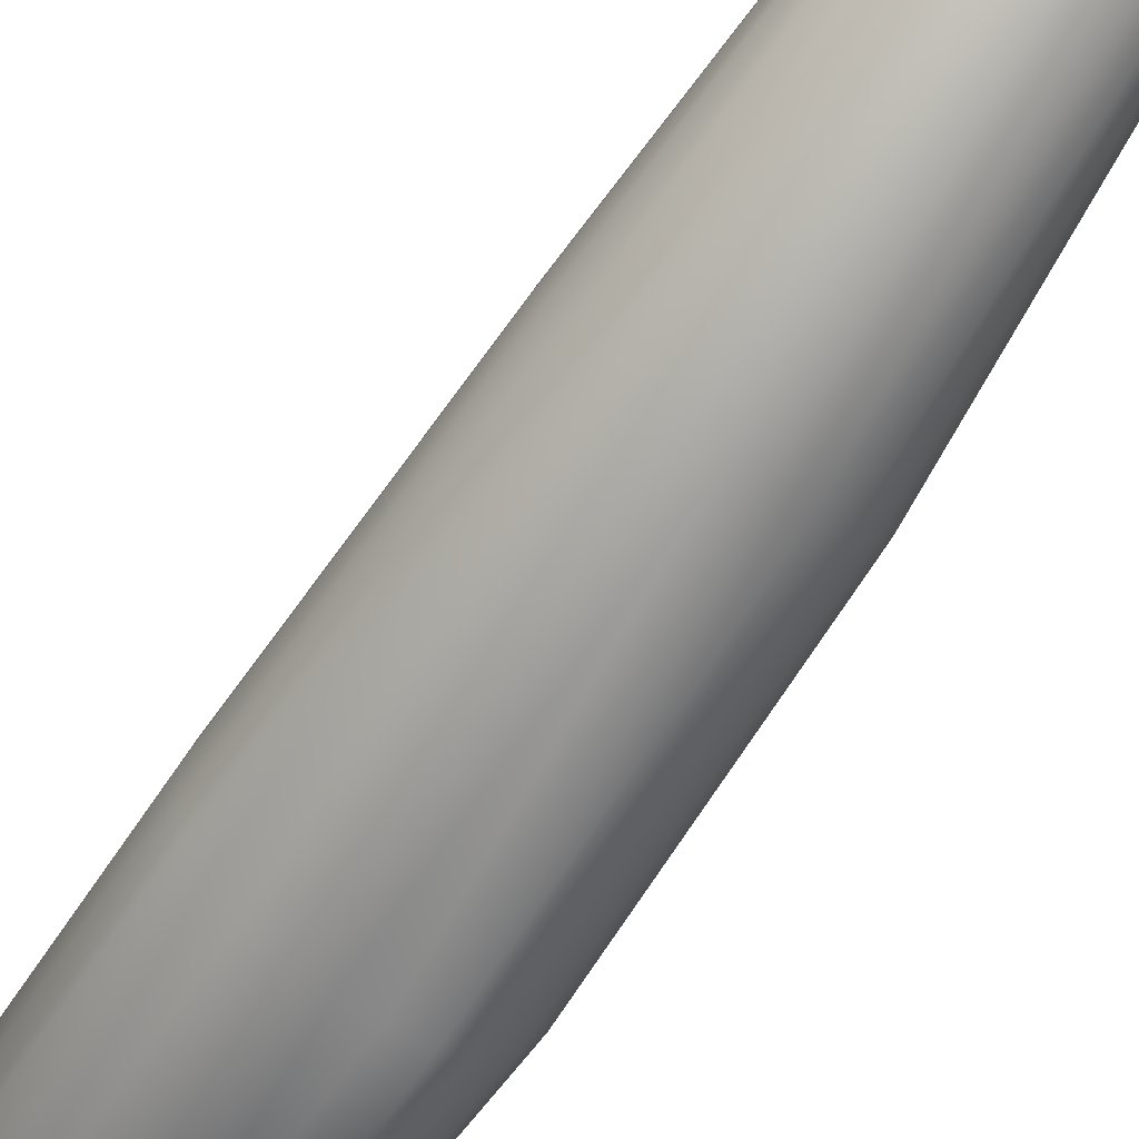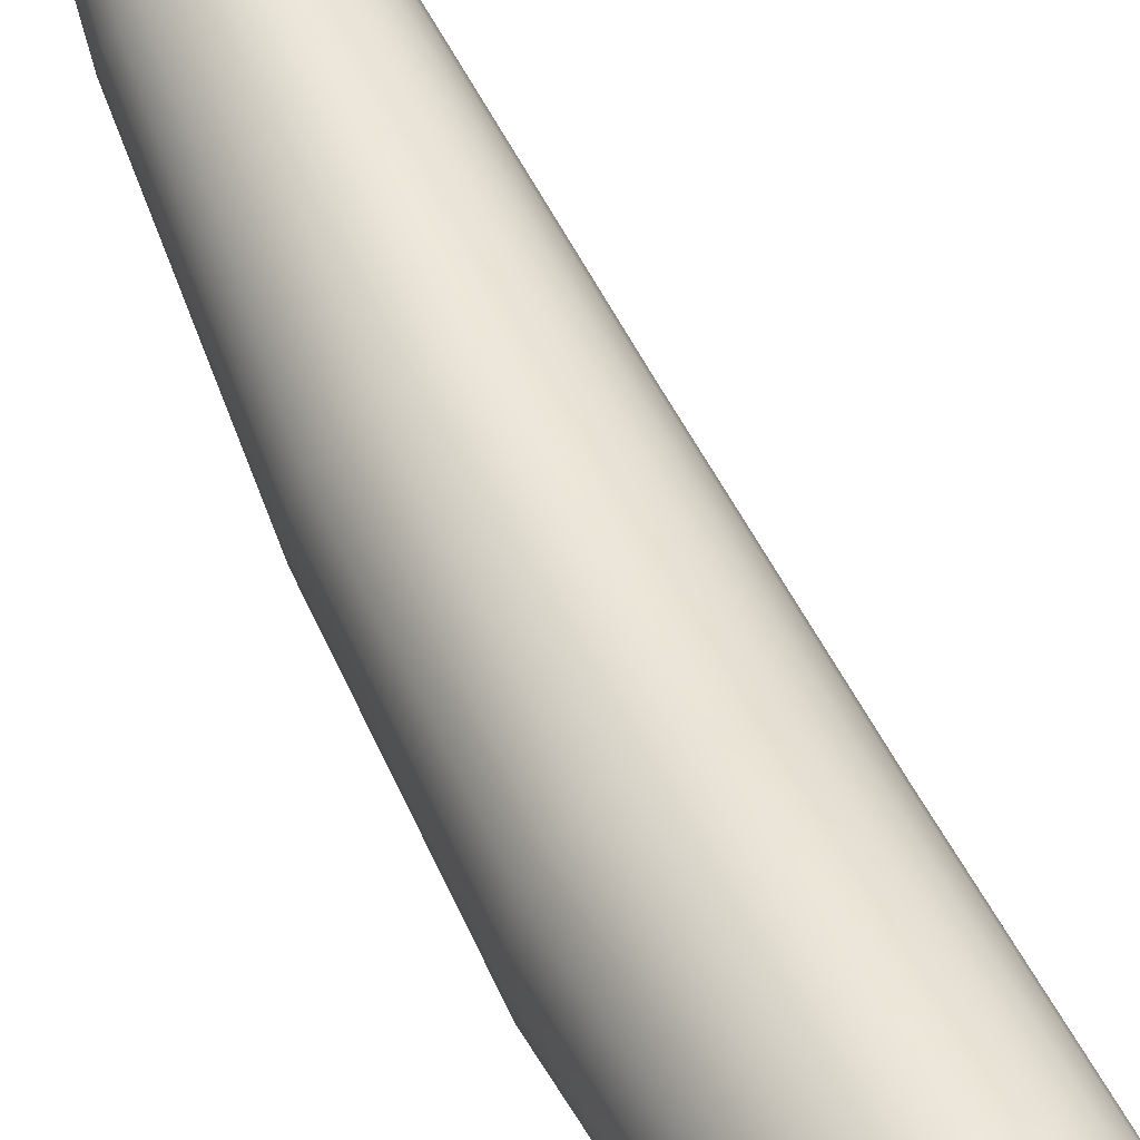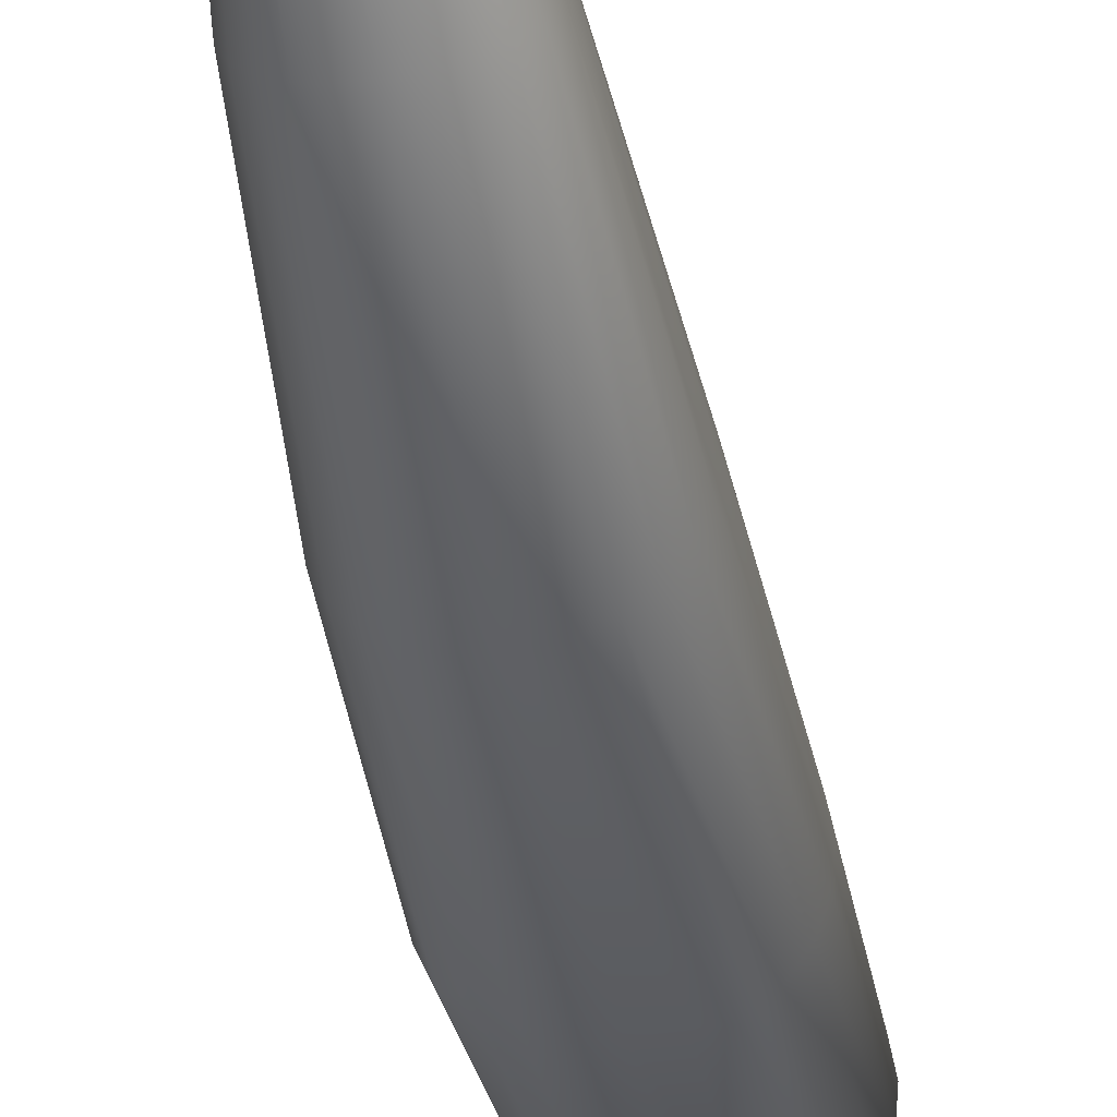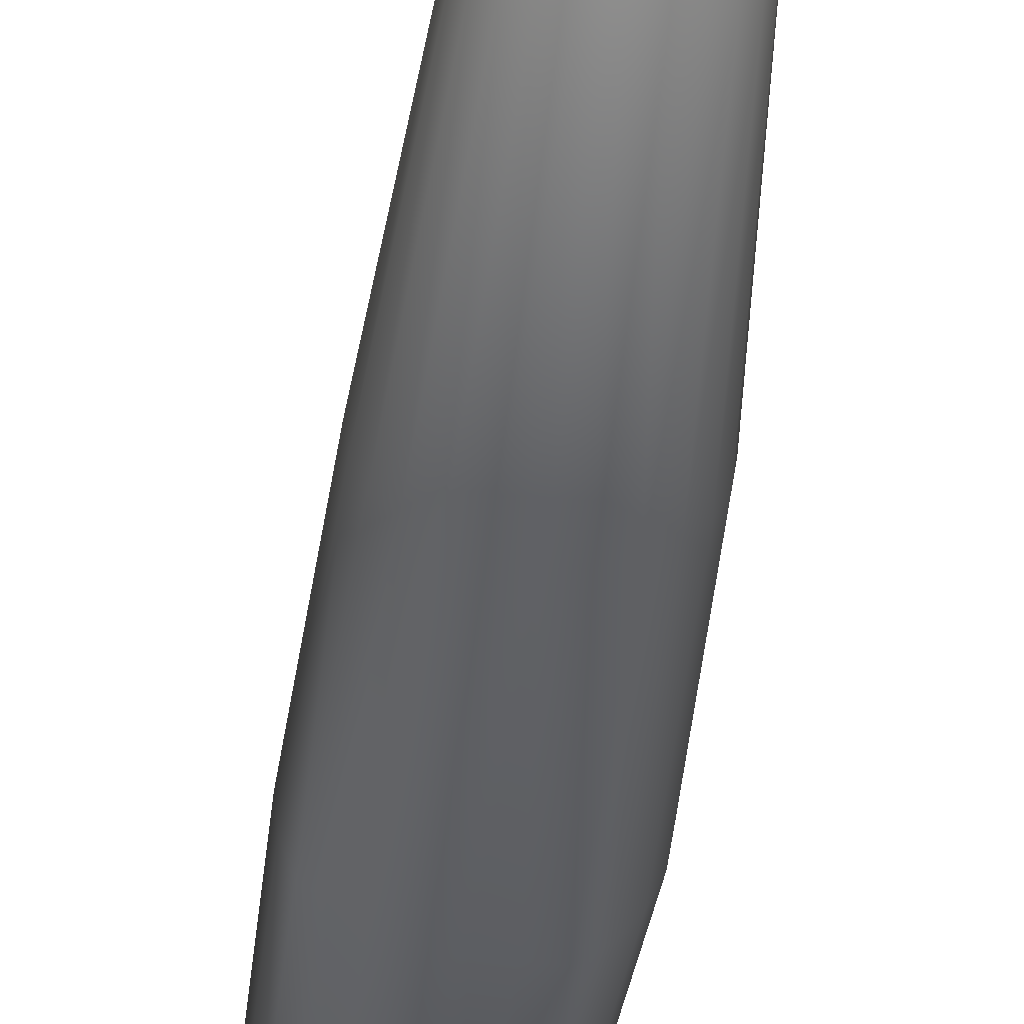
<metadata>
{"format":"obj","ext":"obj","renderer":"f3d","projection":"perspective","resolution":1024,"background":"white","views":[{"elev":-73.6,"azim":-33.4,"up":"+Z"},{"elev":57.2,"azim":156.6,"up":"+Z"},{"elev":-45.9,"azim":10.1,"up":"+Z"},{"elev":-49.6,"azim":-6.8,"up":"+Z"}]}
</metadata>
<code>
v  -0.1913 -168.4 -2.855
v  2.482 -146.8 -15.63
v  2.625 -146.3 -14.68
v  -0.1421 -168.2 -2.528
v  -0.3353 -168.5 -3.159
v  2.061 -147.3 -16.52
v  -0.5645 -168.7 -3.42
v  1.392 -147.7 -17.28
v  -0.8631 -168.8 -3.621
v  0.5206 -148 -17.86
v  -1.211 -168.9 -3.747
v  -0.4946 -148.2 -18.23
v  -1.584 -168.9 -3.79
v  -1.584 -148.3 -18.36
v  -1.957 -168.9 -3.747
v  -2.674 -148.2 -18.23
v  -2.305 -168.8 -3.621
v  -3.689 -148 -17.86
v  -2.604 -168.7 -3.42
v  -4.561 -147.7 -17.28
v  -2.833 -168.5 -3.159
v  -5.229 -147.3 -16.52
v  -2.977 -168.4 -2.855
v  -5.65 -146.8 -15.63
v  -3.026 -168.2 -2.528
v  -5.793 -146.3 -14.68
v  -2.977 -168 -2.202
v  -5.65 -145.7 -13.72
v  -2.833 -167.8 -1.897
v  -5.229 -145.2 -12.83
v  -2.604 -167.7 -1.636
v  -4.561 -144.8 -12.07
v  -2.305 -167.6 -1.436
v  -3.689 -144.5 -11.49
v  -1.957 -167.5 -1.31
v  -2.674 -144.3 -11.12
v  -1.584 -167.5 -1.267
v  -1.584 -144.2 -10.99
v  -1.211 -167.5 -1.31
v  -0.4946 -144.3 -11.12
v  -0.8631 -167.6 -1.436
v  0.5206 -144.5 -11.49
v  -0.5645 -167.7 -1.636
v  1.392 -144.8 -12.07
v  -0.3353 -167.8 -1.897
v  2.061 -145.2 -12.83
v  -0.1913 -168 -2.202
v  2.482 -145.7 -13.72
v  5.282 -121.5 -23.97
v  5.524 -121 -22.2
v  4.572 -122 -25.62
v  3.442 -122.4 -27.04
v  1.97 -122.7 -28.12
v  0.2556 -122.9 -28.81
v  -1.584 -123 -29.04
v  -3.424 -122.9 -28.81
v  -5.138 -122.7 -28.12
v  -6.61 -122.4 -27.04
v  -7.74 -122 -25.62
v  -8.45 -121.5 -23.97
v  -8.692 -121 -22.2
v  -8.45 -120.5 -20.43
v  -7.74 -120.1 -18.79
v  -6.61 -119.7 -17.37
v  -5.138 -119.4 -16.28
v  -3.424 -119.2 -15.6
v  -1.584 -119.1 -15.37
v  0.2556 -119.2 -15.6
v  1.97 -119.4 -16.28
v  3.442 -119.7 -17.37
v  4.572 -120.1 -18.79
v  5.282 -120.5 -20.43
v  6.978 -95.01 -25.52
v  7.28 -95.01 -23.23
v  6.093 -95.01 -27.66
v  4.684 -95.01 -29.5
v  2.848 -95.01 -30.9
v  0.7101 -95.01 -31.79
v  -1.584 -95.01 -32.09
v  -3.878 -95.01 -31.79
v  -6.016 -95.01 -30.9
v  -7.852 -95.01 -29.5
v  -9.261 -95.01 -27.66
v  -10.15 -95.01 -25.52
v  -10.45 -95.01 -23.23
v  -10.15 -95.01 -20.93
v  -9.261 -95.01 -18.8
v  -7.852 -95.01 -16.96
v  -6.016 -95.01 -15.55
v  -3.878 -95.01 -14.67
v  -1.584 -95.01 -14.36
v  0.7101 -95.01 -14.67
v  2.848 -95.01 -15.55
v  4.684 -95.01 -16.96
v  6.093 -95.01 -18.8
v  6.978 -95.01 -20.93
v  7.618 -68.66 -22.33
v  7.943 -69.3 -19.95
v  6.667 -68.06 -24.55
v  5.152 -67.54 -26.46
v  3.179 -67.15 -27.92
v  0.8817 -66.9 -27.45
v  -1.584 -66.81 -27.76
v  -4.05 -66.9 -27.45
v  -6.348 -67.15 -26.53
v  -8.321 -67.54 -25.07
v  -9.835 -68.06 -24.55
v  -10.79 -68.66 -22.33
v  -11.11 -69.3 -19.95
v  -10.79 -69.94 -17.57
v  -9.835 -70.54 -15.35
v  -8.321 -71.05 -13.45
v  -6.348 -71.45 -11.99
v  -4.05 -71.7 -11.07
v  -1.584 -71.78 -10.76
v  0.8817 -71.7 -11.07
v  3.179 -71.45 -11.99
v  5.152 -71.05 -13.45
v  6.667 -70.54 -15.35
v  7.618 -69.94 -17.57
v  7.04 -44.28 -14.37
v  7.344 -45.04 -12.19
v  6.148 -43.57 -16.4
v  4.729 -42.95 -18.15
v  2.88 -42.49 -19.49
v  0.7267 -42.19 -20.33
v  -1.584 -42.09 -20.61
v  -3.895 -42.19 -20.33
v  -6.048 -42.49 -19.48
v  -7.897 -42.95 -18.15
v  -9.316 -43.56 -16.4
v  -10.21 -44.27 -14.37
v  -10.51 -45.04 -12.19
v  -10.21 -45.8 -10
v  -9.316 -46.51 -7.972
v  -7.897 -47.12 -6.226
v  -6.048 -47.59 -4.887
v  -3.895 -47.88 -4.045
v  -1.584 -47.99 -3.758
v  0.7267 -47.88 -4.045
v  2.88 -47.59 -4.887
v  4.729 -47.12 -6.227
v  6.148 -46.51 -7.972
v  7.04 -45.8 -10.01
v  5.851 -41.23 -13.1
v  6.113 -41.89 -11.22
v  5.082 -40.62 -14.86
v  3.859 -40.1 -16.36
v  2.265 -39.7 -17.52
v  0.4082 -39.44 -18.24
v  -1.584 -39.36 -18.49
v  -3.576 -39.44 -18.24
v  -5.433 -39.7 -17.52
v  -7.027 -40.1 -16.36
v  -8.25 -40.62 -14.86
v  -9.019 -41.23 -13.1
v  -9.281 -41.89 -11.22
v  -9.019 -42.54 -9.34
v  -8.25 -43.15 -7.586
v  -7.027 -43.68 -6.081
v  -5.433 -44.08 -4.926
v  -3.576 -44.33 -4.199
v  -1.584 -44.42 -3.951
v  0.4082 -44.33 -4.199
v  2.265 -44.08 -4.926
v  3.859 -43.68 -6.081
v  5.082 -43.15 -7.586
v  5.851 -42.54 -9.34
v  3.73 -40.03 -11.96
v  3.918 -40.5 -10.61
v  3.181 -39.6 -13.21
v  2.306 -39.22 -14.29
v  1.167 -38.94 -15.11
v  -0.1601 -38.76 -15.63
v  -1.584 -38.69 -15.81
v  -3.008 -38.76 -15.63
v  -4.335 -38.94 -15.11
v  -5.475 -39.22 -14.29
v  -6.349 -39.6 -13.21
v  -6.899 -40.03 -11.96
v  -7.086 -40.5 -10.61
v  -6.899 -40.96 -9.265
v  -6.349 -41.4 -8.011
v  -5.475 -41.77 -6.935
v  -4.335 -42.06 -6.109
v  -3.008 -42.24 -5.59
v  -1.584 -42.3 -5.412
v  -0.1601 -42.24 -5.59
v  1.167 -42.06 -6.109
v  2.306 -41.77 -6.935
v  3.181 -41.4 -8.011
v  3.73 -40.96 -9.265
g Cone002
f 1 2 3 4
f 5 6 2 1
f 7 8 6 5
f 9 10 8 7
f 11 12 10 9
f 13 14 12 11
f 15 16 14 13
f 17 18 16 15
f 19 20 18 17
f 21 22 20 19
f 23 24 22 21
f 25 26 24 23
f 27 28 26 25
f 29 30 28 27
f 31 32 30 29
f 33 34 32 31
f 35 36 34 33
f 37 38 36 35
f 39 40 38 37
f 41 42 40 39
f 43 44 42 41
f 45 46 44 43
f 47 48 46 45
f 4 3 48 47
f 3 2 49 50
f 2 6 51 49
f 6 8 52 51
f 10 53 52 8
f 12 54 53 10
f 14 55 54 12
f 16 56 55 14
f 18 57 56 16
f 20 58 57 18
f 22 59 58 20
f 24 60 59 22
f 26 61 60 24
f 28 62 61 26
f 30 63 62 28
f 32 64 63 30
f 34 65 64 32
f 36 66 65 34
f 38 67 66 36
f 40 68 67 38
f 42 69 68 40
f 42 44 70 69
f 44 46 71 70
f 46 48 72 71
f 48 3 50 72
f 50 49 73 74
f 49 51 75 73
f 51 52 76 75
f 52 53 77 76
f 54 78 77 53
f 55 79 78 54
f 56 80 79 55
f 57 81 80 56
f 58 82 81 57
f 59 83 82 58
f 60 84 83 59
f 61 85 84 60
f 62 86 85 61
f 63 87 86 62
f 64 88 87 63
f 65 89 88 64
f 66 90 89 65
f 67 91 90 66
f 68 92 91 67
f 68 69 93 92
f 69 70 94 93
f 70 71 95 94
f 71 72 96 95
f 72 50 74 96
f 73 97 98 74
f 75 99 97 73
f 76 100 99 75
f 77 101 100 76
f 78 102 101 77
f 79 103 102 78
f 80 104 103 79
f 81 105 104 80
f 82 106 105 81
f 83 107 106 82
f 84 108 107 83
f 85 109 108 84
f 86 110 109 85
f 87 111 110 86
f 88 112 111 87
f 89 113 112 88
f 90 114 113 89
f 91 115 114 90
f 92 116 115 91
f 93 117 116 92
f 94 118 117 93
f 95 119 118 94
f 96 120 119 95
f 74 98 120 96
f 97 121 122 98
f 99 123 121 97
f 100 124 123 99
f 101 125 124 100
f 102 126 125 101
f 103 127 126 102
f 104 128 127 103
f 105 129 128 104
f 106 130 129 105
f 106 107 131 130
f 108 132 131 107
f 109 133 132 108
f 110 134 133 109
f 111 135 134 110
f 112 136 135 111
f 113 137 136 112
f 114 138 137 113
f 115 139 138 114
f 116 140 139 115
f 117 141 140 116
f 118 142 141 117
f 119 143 142 118
f 120 144 143 119
f 98 122 144 120
f 45 43 41 4
f 33 4 41 37
f 41 39 37
f 37 35 33
f 17 4 33 25
f 29 25 33 31
f 29 27 25
f 21 17 25 23
f 21 19 17
f 9 4 17 13
f 17 15 13
f 13 11 9
f 5 4 9 7
f 5 1 4
f 47 45 4
f 121 145 146 122
f 123 147 145 121
f 124 148 147 123
f 125 149 148 124
f 126 150 149 125
f 151 150 126 127
f 152 151 127 128
f 153 152 128 129
f 154 153 129 130
f 155 154 130 131
f 156 155 131 132
f 157 156 132 133
f 158 157 133 134
f 159 158 134 135
f 160 159 135 136
f 161 160 136 137
f 162 161 137 138
f 163 162 138 139
f 164 163 139 140
f 141 165 164 140
f 142 166 165 141
f 143 167 166 142
f 144 168 167 143
f 122 146 168 144
f 169 170 146 145
f 171 169 145 147
f 172 171 147 148
f 173 172 148 149
f 174 173 149 150
f 175 174 150 151
f 175 151 152 176
f 176 152 153 177
f 177 153 154 178
f 178 154 155 179
f 179 155 156 180
f 180 156 157 181
f 181 157 158 182
f 182 158 159 183
f 183 159 160 184
f 184 160 161 185
f 185 161 162 186
f 186 162 163 187
f 188 187 163 164
f 189 188 164 165
f 190 189 165 166
f 191 190 166 167
f 192 191 167 168
f 170 192 168 146
v  -0.9685 0.3154 -0.8547
v  -0.7432 0.0807 -0.0472
v  -0.7432 0.2066 -0.4799
v  -0.8302 0.2651 -0.6815
v  -1.359 0.3783 -1.071
v  -1.809 0.3783 -1.071
v  -1.149 0.354 -0.9875
v  -1.584 0.3866 -1.099
v  -2.425 0.2066 -0.4799
v  -2.2 -0.0282 0.3276
v  -2.019 0.354 -0.9875
v  -2.2 0.3154 -0.8547
v  -2.338 0.2651 -0.6815
v  -2.455 0.1436 -0.2635
v  -2.425 0.0807 -0.0472
v  -2.338 0.0222 0.1544
v  -1.809 -0.091 0.5439
v  -1.359 -0.091 0.5439
v  -2.019 -0.0668 0.4604
v  -1.584 -0.0993 0.5724
v  -1.149 -0.0667 0.4604
v  -0.9685 -0.0282 0.3276
v  -0.8302 0.0222 0.1544
v  -0.7135 0.1436 -0.2635
v  3.33 -37.96 -10.14
v  3.918 -40.5 -10.61
v  3.73 -40.03 -11.96
v  3.162 -37.55 -11.35
v  3.181 -39.6 -13.21
v  2.671 -37.17 -12.47
v  2.306 -39.22 -14.29
v  1.891 -36.85 -13.43
v  1.167 -38.94 -15.11
v  0.8729 -36.6 -14.17
v  -0.1601 -38.76 -15.63
v  -0.3123 -36.44 -14.64
v  -1.584 -38.69 -15.81
v  -1.584 -36.39 -14.79
v  -2.856 -36.44 -14.64
v  -3.008 -38.76 -15.63
v  -4.041 -36.6 -14.17
v  -4.335 -38.94 -15.11
v  -5.059 -36.85 -13.43
v  -5.475 -39.22 -14.29
v  -5.84 -37.17 -12.47
v  -6.349 -39.6 -13.21
v  -6.33 -37.55 -11.35
v  -6.899 -40.03 -11.96
v  -6.498 -37.96 -10.14
v  -7.086 -40.5 -10.61
v  -6.33 -38.37 -8.939
v  -6.899 -40.96 -9.265
v  -5.84 -38.75 -7.817
v  -6.349 -41.4 -8.011
v  -5.059 -39.08 -6.854
v  -5.475 -41.77 -6.935
v  -4.041 -39.33 -6.114
v  -4.335 -42.06 -6.109
v  -2.856 -39.49 -5.65
v  -3.008 -42.24 -5.59
v  -1.584 -39.54 -5.491
v  -1.584 -42.3 -5.412
v  -0.1601 -42.24 -5.59
v  -0.3123 -39.49 -5.65
v  1.167 -42.06 -6.109
v  0.8729 -39.33 -6.114
v  2.306 -41.77 -6.935
v  1.891 -39.08 -6.854
v  3.181 -41.4 -8.011
v  2.671 -38.75 -7.817
v  3.73 -40.96 -9.265
v  3.162 -38.37 -8.939
v  0.2399 -31.12 -9.421
v  1.601 -35.43 -9.676
v  1.492 -35.16 -10.45
v  0.1778 -31.04 -9.887
v  1.174 -34.91 -11.18
v  -0.0044 -30.96 -10.32
v  0.6678 -34.69 -11.8
v  -0.2943 -30.9 -10.69
v  0.0082 -34.52 -12.28
v  -0.6721 -30.85 -10.98
v  -0.7598 -34.42 -12.58
v  -1.112 -30.82 -11.16
v  -1.584 -34.38 -12.68
v  -1.584 -30.81 -11.22
v  -2.056 -30.82 -11.16
v  -2.408 -34.42 -12.58
v  -2.496 -30.85 -10.98
v  -3.176 -34.52 -12.28
v  -2.874 -30.9 -10.69
v  -3.836 -34.69 -11.8
v  -3.164 -30.96 -10.32
v  -4.342 -34.91 -11.18
v  -3.346 -31.04 -9.887
v  -4.66 -35.16 -10.45
v  -3.408 -31.12 -9.421
v  -4.769 -35.43 -9.676
v  -3.346 -31.19 -8.956
v  -4.66 -35.7 -8.897
v  -3.164 -31.27 -8.522
v  -4.342 -35.95 -8.171
v  -2.874 -31.33 -8.149
v  -3.836 -36.17 -7.548
v  -2.496 -31.38 -7.864
v  -3.176 -36.33 -7.07
v  -2.056 -31.41 -7.684
v  -2.408 -36.44 -6.77
v  -1.584 -31.42 -7.623
v  -1.584 -36.47 -6.667
v  -0.7599 -36.44 -6.77
v  -1.112 -31.41 -7.684
v  0.0082 -36.33 -7.07
v  -0.6721 -31.38 -7.864
v  0.6678 -36.17 -7.548
v  -0.2943 -31.33 -8.149
v  1.174 -35.95 -8.171
v  -0.0044 -31.27 -8.522
v  1.492 -35.7 -8.897
v  0.1778 -31.19 -8.956
v  -0.3965 -19.16 -6.711
v  -0.4369 -19.1 -7.012
v  -0.5556 -19.05 -7.293
v  -0.7443 -19 -7.535
v  -0.9903 -18.96 -7.72
v  -1.277 -18.94 -7.836
v  -1.584 -18.93 -7.876
v  -1.891 -18.94 -7.836
v  -2.178 -18.96 -7.72
v  -2.424 -19 -7.535
v  -2.613 -19.05 -7.293
v  -2.731 -19.1 -7.012
v  -2.772 -19.16 -6.711
v  -2.731 -19.22 -6.409
v  -2.613 -19.28 -6.128
v  -2.424 -19.33 -5.887
v  -2.178 -19.37 -5.702
v  -1.891 -19.39 -5.586
v  -1.584 -19.4 -5.546
v  -1.277 -19.39 -5.586
v  -0.9903 -19.37 -5.702
v  -0.7443 -19.33 -5.887
v  -0.5556 -19.28 -6.128
v  -0.4369 -19.22 -6.409
v  -0.8785 -2.004 -0.8876
v  -0.9025 -1.953 -1.063
v  -0.973 -1.905 -1.226
v  -1.085 -1.864 -1.367
v  -1.231 -1.833 -1.474
v  -1.401 -1.813 -1.542
v  -1.584 -1.807 -1.565
v  -1.767 -1.813 -1.542
v  -1.937 -1.833 -1.474
v  -2.083 -1.864 -1.367
v  -2.195 -1.905 -1.226
v  -2.266 -1.953 -1.063
v  -2.29 -2.004 -0.8876
v  -2.266 -2.055 -0.7123
v  -2.195 -2.102 -0.5489
v  -2.083 -2.143 -0.4085
v  -1.937 -2.174 -0.3008
v  -1.767 -2.194 -0.2331
v  -1.584 -2.201 -0.2101
v  -1.401 -2.194 -0.2331
v  -1.231 -2.174 -0.3008
v  -1.085 -2.143 -0.4085
v  -0.973 -2.102 -0.5489
v  -0.9025 -2.055 -0.7123
g Object001
f 193 194 195 196
f 193 197 198 194
f 193 199 197
f 197 200 198
f 198 201 202 194
f 198 203 204 201
f 204 205 201
f 201 206 207 202
f 207 208 202
f 202 209 210 194
f 202 211 209
f 209 212 210
f 210 213 214 194
f 214 215 194
f 216 195 194
f 217 218 219 220
f 220 219 221 222
f 222 221 223 224
f 224 223 225 226
f 226 225 227 228
f 228 227 229 230
f 231 230 229 232
f 233 231 232 234
f 235 233 234 236
f 237 235 236 238
f 239 237 238 240
f 241 239 240 242
f 243 241 242 244
f 245 243 244 246
f 247 245 246 248
f 249 247 248 250
f 251 249 250 252
f 253 251 252 254
f 253 254 255 256
f 256 255 257 258
f 258 257 259 260
f 260 259 261 262
f 262 261 263 264
f 264 263 218 217
f 265 266 267 268
f 268 267 269 270
f 270 269 271 272
f 272 271 273 274
f 274 273 275 276
f 276 275 277 278
f 279 278 277 280
f 281 279 280 282
f 283 281 282 284
f 285 283 284 286
f 287 285 286 288
f 289 287 288 290
f 291 289 290 292
f 293 291 292 294
f 295 293 294 296
f 297 295 296 298
f 299 297 298 300
f 301 299 300 302
f 301 302 303 304
f 304 303 305 306
f 306 305 307 308
f 308 307 309 310
f 310 309 311 312
f 312 311 266 265
f 313 265 268 314
f 314 268 270 315
f 315 270 272 316
f 316 272 274 317
f 317 274 276 318
f 318 276 278 319
f 319 278 279 320
f 320 279 281 321
f 321 281 283 322
f 322 283 285 323
f 323 285 287 324
f 324 287 289 325
f 325 289 291 326
f 326 291 293 327
f 327 293 295 328
f 328 295 297 329
f 329 297 299 330
f 330 299 301 331
f 331 301 304 332
f 332 304 306 333
f 333 306 308 334
f 334 308 310 335
f 335 310 312 336
f 336 312 265 313
f 337 313 314 338
f 338 314 315 339
f 339 315 316 340
f 340 316 317 341
f 341 317 318 342
f 342 318 319 343
f 343 319 320 344
f 344 320 321 345
f 345 321 322 346
f 346 322 323 347
f 347 323 324 348
f 348 324 325 349
f 349 325 326 350
f 350 326 327 351
f 351 327 328 352
f 352 328 329 353
f 353 329 330 354
f 354 330 331 355
f 355 331 332 356
f 356 332 333 357
f 357 333 334 358
f 358 334 335 359
f 359 335 336 360
f 360 336 313 337
f 216 337 338 195
f 195 338 339 196
f 196 339 340 193
f 193 340 341 199
f 199 341 342 197
f 197 342 343 200
f 200 343 344 198
f 198 344 345 203
f 203 345 346 204
f 204 346 347 205
f 205 347 348 201
f 201 348 349 206
f 206 349 350 207
f 207 350 351 208
f 208 351 352 202
f 202 352 353 211
f 211 353 354 209
f 209 354 355 212
f 212 355 356 210
f 210 356 357 213
f 213 357 358 214
f 214 358 359 215
f 215 359 360 194
f 194 360 337 216
f 266 217 220 267
f 267 220 222 269
f 269 222 224 271
f 271 224 226 273
f 273 226 228 275
f 275 228 230 277
f 230 231 280 277
f 231 233 282 280
f 233 235 284 282
f 235 237 286 284
f 237 239 288 286
f 239 241 290 288
f 241 243 292 290
f 243 245 294 292
f 245 247 296 294
f 247 249 298 296
f 249 251 300 298
f 251 253 302 300
f 302 253 256 303
f 303 256 258 305
f 305 258 260 307
f 307 260 262 309
f 309 262 264 311
f 311 264 217 266

</code>
